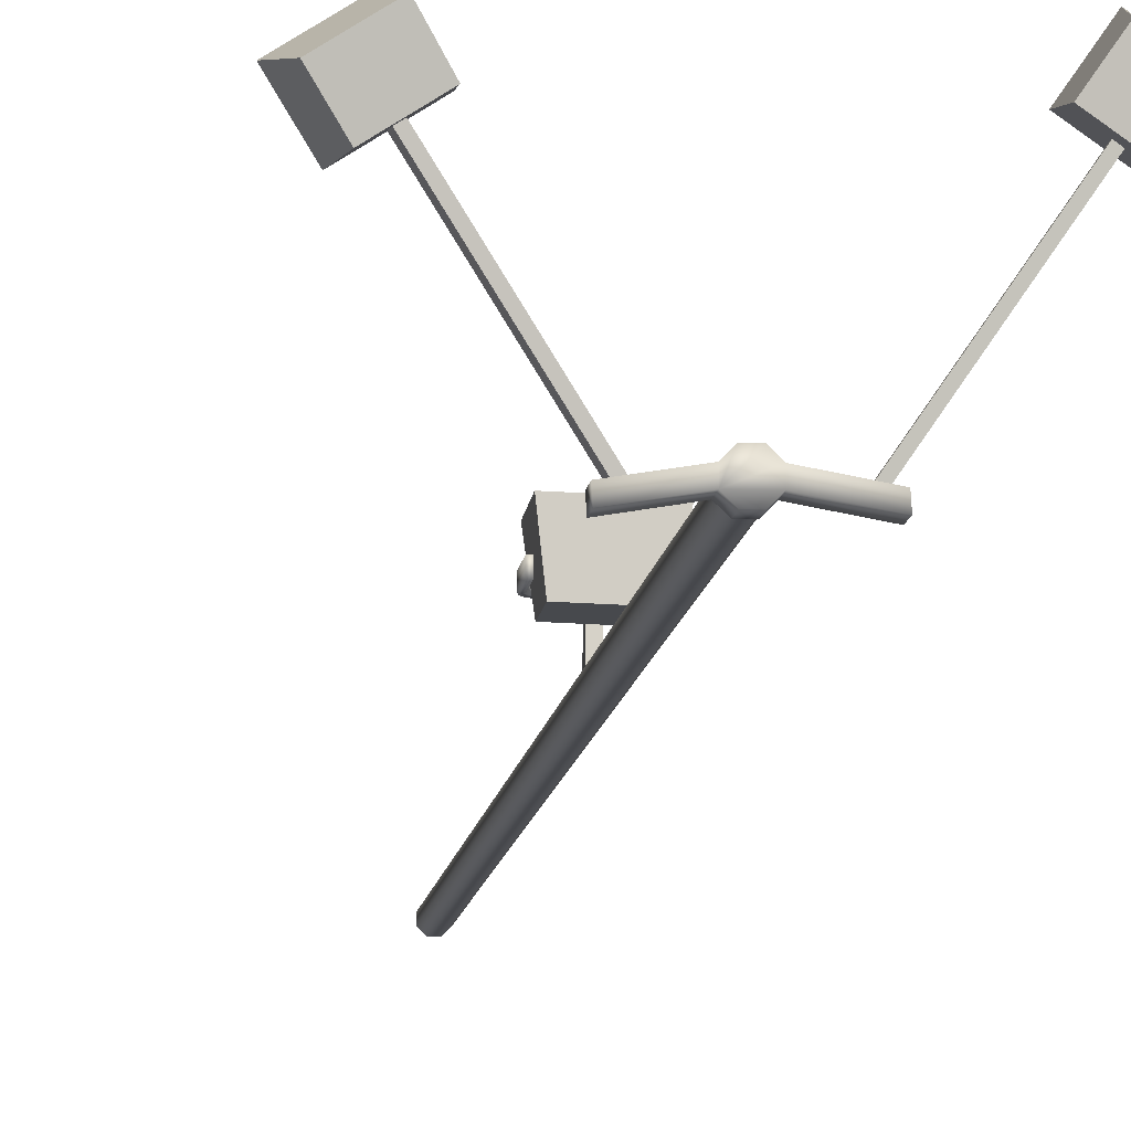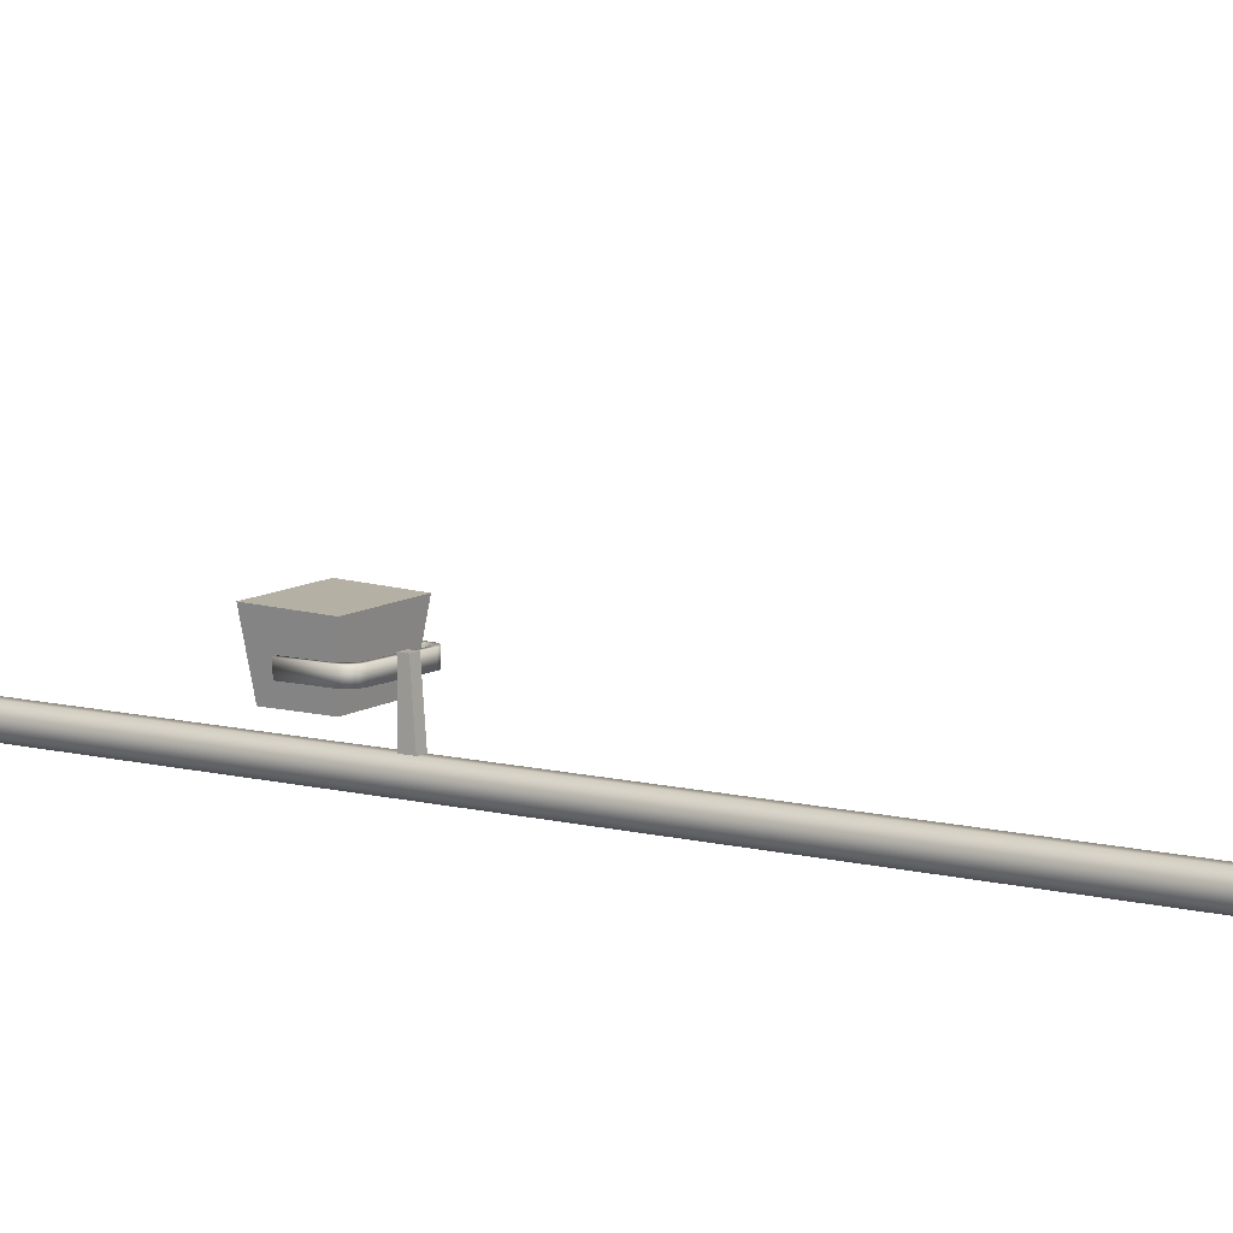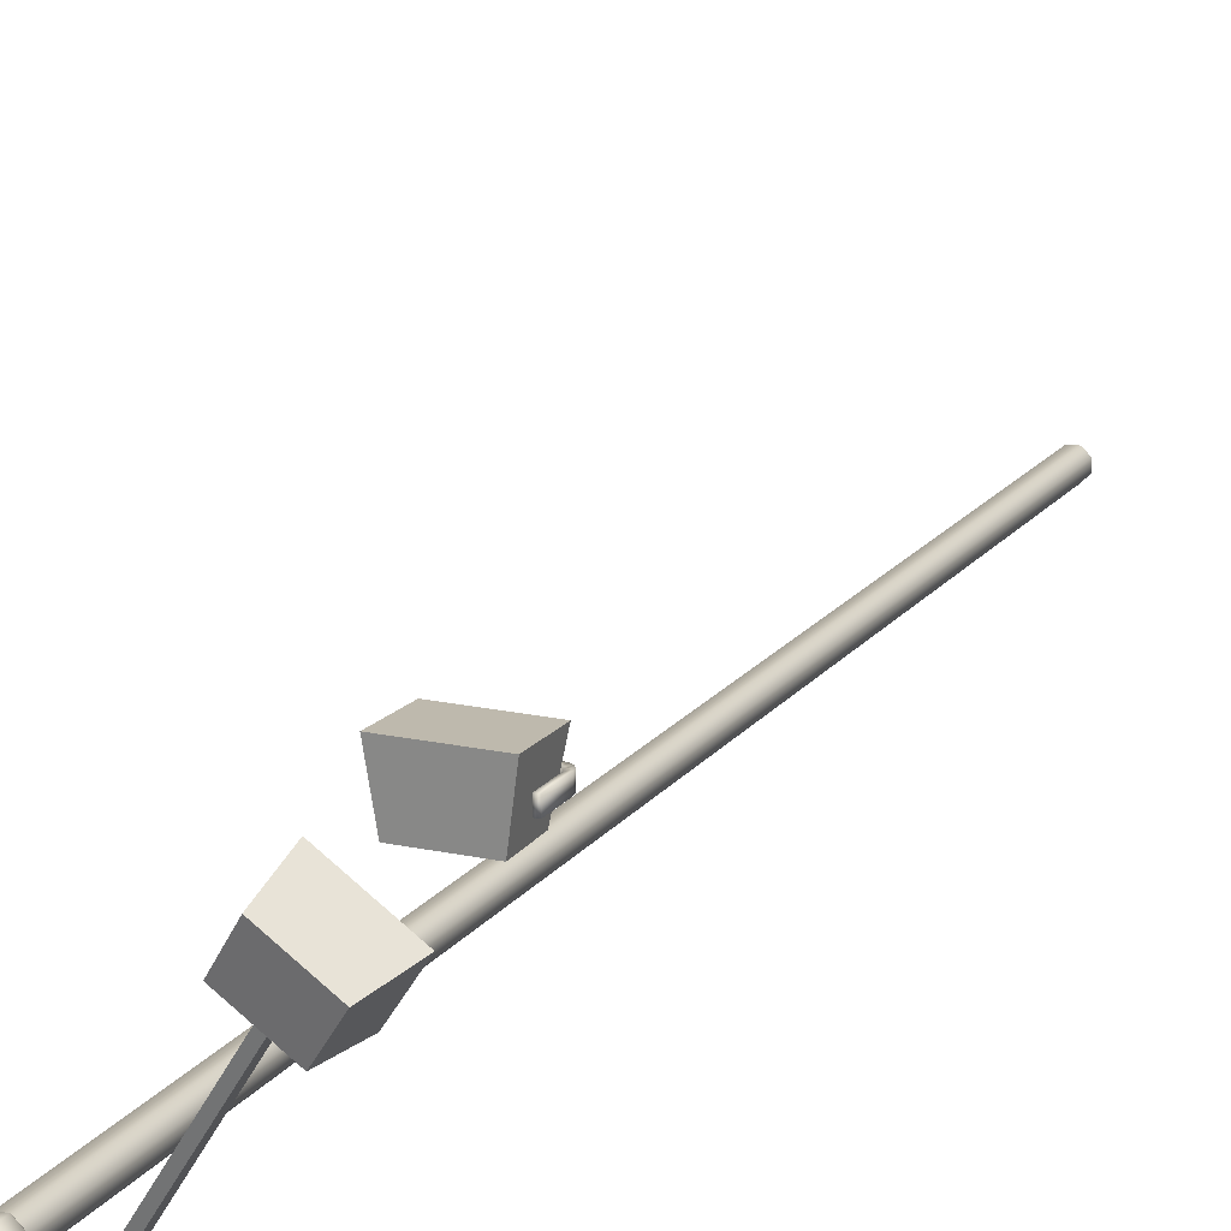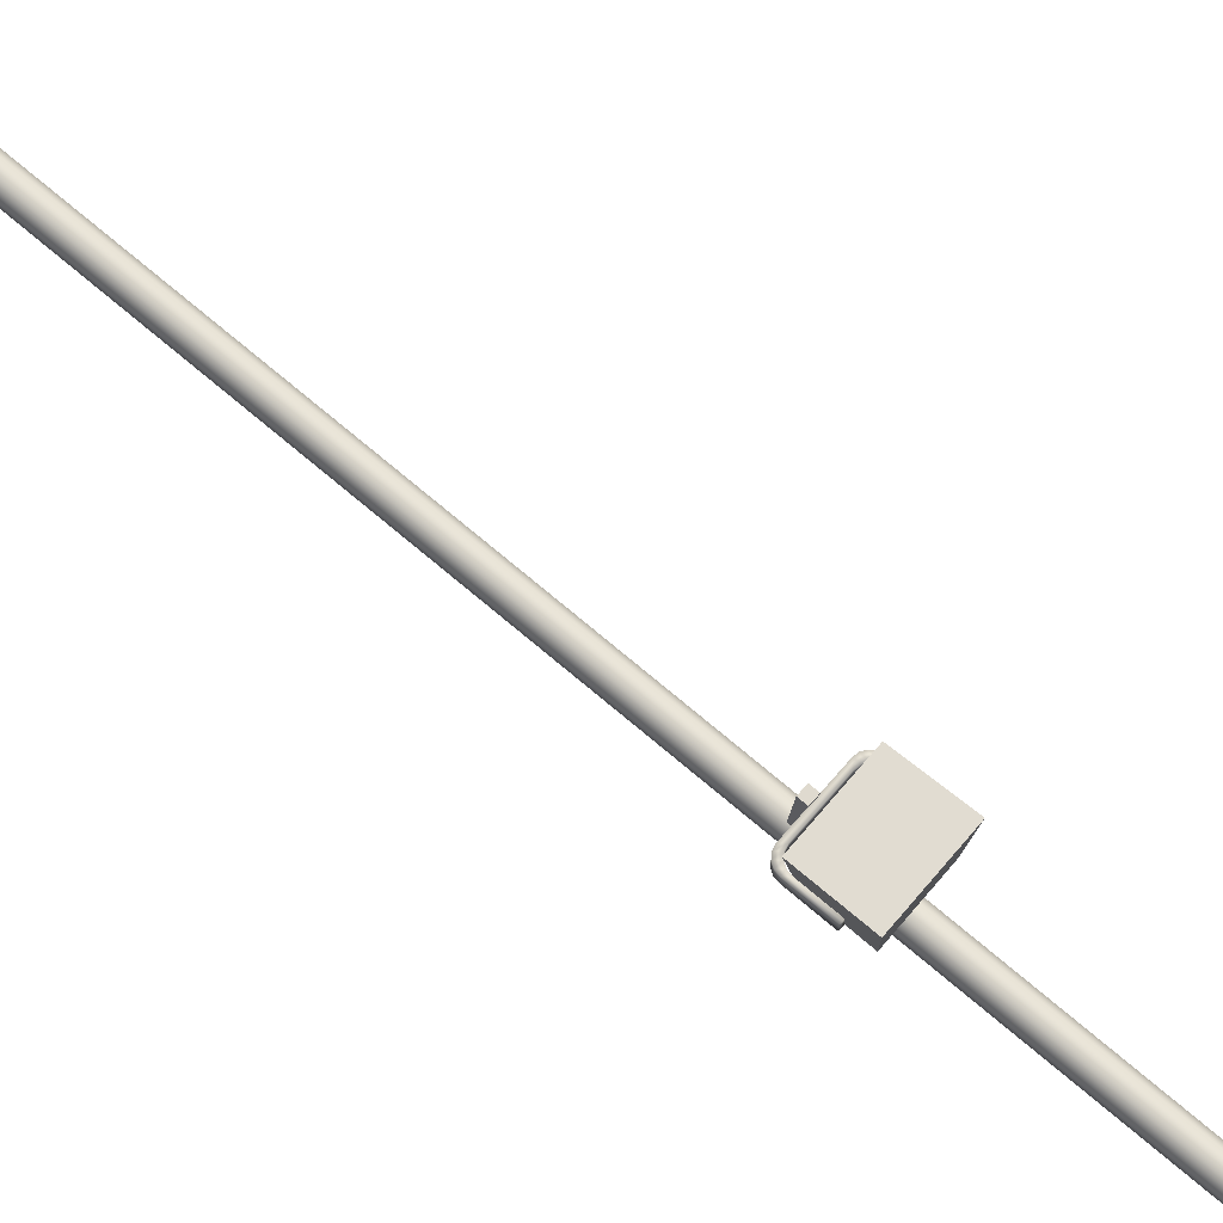
<metadata>
{"format":"obj","ext":"obj","renderer":"f3d","projection":"perspective","resolution":1024,"background":"white","views":[{"elev":-11.5,"azim":173.1,"up":"+Z"},{"elev":9.4,"azim":-54.8,"up":"+Z"},{"elev":16.1,"azim":-157.1,"up":"+Z"},{"elev":70.8,"azim":130.6,"up":"+Z"}]}
</metadata>
<code>
o Light-01_Light-01.002
v 0.03379 8.012 -0.08442
v -0.0358 8.012 -0.08359
v -0.08442 8.012 -0.03379
v -0.08359 8.012 0.0358
v -0.03379 8.012 0.08442
v 0.0358 8.012 0.08359
v 0.08442 8.012 0.03379
v 0.08359 8.012 -0.03581
v 0.06874 7.988 -0.02945
v 0.06943 7.988 0.02779
v 0.02945 7.988 0.06874
v -0.02779 7.988 0.06943
v -0.06874 7.988 0.02944
v -0.06943 7.988 -0.02779
v -0.02945 7.988 -0.06875
v 0.02779 7.988 -0.06943
v -0.02569 5.036 0.06717
v 0.02858 5.036 0.06717
v -0.02569 5.036 0.38
v 0.02858 5.036 0.38
v -0.02569 4.963 0.06717
v 0.02858 4.963 0.06717
v -0.02569 4.989 0.38
v 0.02858 4.989 0.38
v 0.2443 5.335 0.2939
v 0.2202 5.335 0.2939
v 0.2443 5.335 0.3664
v 0.2202 5.335 0.3664
v -0.2202 5.335 0.2939
v -0.2465 5.335 0.2939
v -0.2202 5.335 0.3664
v -0.2465 5.335 0.3664
v 0.2347 5.48 0.5305
v 0.2329 5.1 0.5188
v -0.2426 5.475 0.5208
v -0.2328 5.096 0.5094
v 0.1944 5.448 0.2035
v 0.1928 5.143 0.2013
v -0.1884 5.445 0.1958
v -0.1807 5.139 0.1937
v 0.08359 8.133 -0.03581
v 0.08442 8.133 0.03379
v 0.0358 8.133 0.08359
v -0.03379 8.133 0.08442
v -0.08359 8.133 0.0358
v -0.08442 8.133 -0.03379
v -0.0358 8.133 -0.08359
v 0.03379 8.133 -0.08442
v 0.3959 8.012 -0.09033
v 0.3999 8.012 -0.02074
v -0.3959 8.012 -0.01872
v -0.3999 8.012 -0.08831
v 0.3959 8.133 -0.09033
v 0.3999 8.133 -0.02074
v -0.3959 8.133 -0.01872
v -0.3999 8.133 -0.08831
v -0.3442 8.037 -0.02059
v -0.2958 8.037 -0.02142
v -0.2958 8.116 -0.02142
v -0.3442 8.116 -0.02059
v -0.9758 8.27 0.9789
v -1.024 8.27 0.9797
v -0.9758 8.348 0.9789
v -1.024 8.348 0.9797
v 0.2958 8.037 -0.02059
v 0.3442 8.037 -0.02142
v 0.3442 8.116 -0.02142
v 0.2958 8.116 -0.02059
v 1.024 8.27 0.9789
v 0.9758 8.27 0.9797
v 1.024 8.348 0.9789
v 0.9758 8.348 0.9797
v 1.241 8.231 0.9912
v 1.069 8.148 0.7402
v 0.9106 8.231 1.21
v 0.7468 8.148 0.9536
v 1.151 8.482 0.9258
v 1.014 8.409 0.7253
v 0.8857 8.482 1.101
v 0.7549 8.409 0.8965
v -1.02 8.409 0.7241
v -1.163 8.482 0.9201
v -0.7664 8.409 0.9034
v -0.9037 8.482 1.104
v -1.076 8.148 0.7372
v -1.255 8.231 0.9826
v -0.7602 8.148 0.9607
v -0.932 8.231 1.212
v 0.06874 -0 -0.02945
v 0.06943 0 0.02779
v 0.02945 0 0.06874
v -0.02779 0 0.06943
v -0.06874 0 0.02945
v -0.06943 -0 -0.02779
v -0.02945 -0 -0.06874
v 0.02779 -0 -0.06943
v 0.06874 7.988 -0.02945
v 0.06943 7.988 0.02779
v 0.02945 7.988 0.06874
v -0.02779 7.988 0.06943
v -0.06874 7.988 0.02944
v -0.06943 7.988 -0.02779
v -0.02945 7.988 -0.06875
v 0.02779 7.988 -0.06943
v -0.1749 5.034 0.2939
v -0.2465 5.109 0.2939
v -0.2023 5.039 0.2939
v -0.2255 5.056 0.2939
v -0.241 5.08 0.2939
v -0.2202 5.137 0.2939
v -0.1487 5.062 0.2939
v -0.2148 5.108 0.2939
v -0.1993 5.084 0.2939
v -0.1761 5.068 0.2939
v 0.2443 5.109 0.2939
v 0.1736 5.034 0.2939
v 0.2389 5.08 0.2939
v 0.2236 5.056 0.2939
v 0.2006 5.04 0.2939
v 0.1495 5.062 0.2939
v 0.2202 5.138 0.2939
v 0.1765 5.068 0.2939
v 0.1995 5.084 0.2939
v 0.2148 5.109 0.2939
v -0.2465 5.109 0.3664
v -0.1749 5.034 0.3664
v -0.241 5.08 0.3664
v -0.2255 5.056 0.3664
v -0.2023 5.039 0.3664
v -0.1487 5.062 0.3664
v -0.2202 5.137 0.3664
v -0.1761 5.068 0.3664
v -0.1993 5.084 0.3664
v -0.2148 5.108 0.3664
v 0.2443 5.109 0.3664
v 0.1736 5.034 0.3664
v 0.2389 5.08 0.3664
v 0.2236 5.056 0.3664
v 0.2006 5.04 0.3664
v 0.1495 5.062 0.3664
v 0.2202 5.138 0.3664
v 0.1765 5.068 0.3664
v 0.1995 5.084 0.3664
v 0.2148 5.109 0.3664
f 17 21 23 19
f 22 18 20 24
f 20 19 23 24
f 45 46 56 55
f 16 15 2 1
f 14 13 4 3
f 12 11 6 5
f 10 9 8 7
f 9 16 1 8
f 15 14 3 2
f 13 12 5 4
f 11 10 7 6
f 32 30 106 125
f 31 32 125 131
f 105 111 120 116
f 29 31 131 110
f 18 17 19 20
f 24 23 21 22
f 25 27 135 115
f 25 26 28 27
f 28 26 121 141
f 136 140 130 126
f 140 120 111 130
f 29 30 32 31
f 27 28 141 135
f 115 121 26 25
f 110 106 30 29
f 33 37 39 35
f 38 34 36 40
f 36 35 39 40
f 34 33 35 36
f 38 37 33 34
f 40 39 37 38
f 41 48 47 46 45 44 43 42
f 8 1 48 41
f 2 3 46 47
f 4 5 44 45
f 6 7 42 43
f 1 2 47 48
f 7 8 49 50
f 5 6 43 44
f 50 49 53 54
f 52 51 55 56
f 46 3 52 56
f 41 42 54 53
f 42 7 50 54
f 4 45 55 51
f 8 41 53 49
f 3 4 51 52
f 57 60 59 58
f 62 61 63 64
f 58 59 63 61
f 59 60 64 63
f 60 57 62 64
f 57 58 61 62
f 65 68 67 66
f 70 69 71 72
f 66 67 71 69
f 67 68 72 71
f 68 65 70 72
f 65 66 69 70
f 73 77 79 75
f 78 74 76 80
f 76 75 79 80
f 74 73 75 76
f 78 77 73 74
f 80 79 77 78
f 81 82 84 83
f 83 84 88 87
f 87 88 86 85
f 85 86 82 81
f 83 87 85 81
f 88 84 82 86
f 96 104 97 89
f 95 103 104 96
f 94 102 103 95
f 93 101 102 94
f 92 100 101 93
f 91 99 100 92
f 90 98 99 91
f 89 97 98 90
f 106 110 112 109
f 109 112 113 108
f 108 113 114 107
f 107 114 111 105
f 121 115 117 124
f 124 117 118 123
f 123 118 119 122
f 122 119 116 120
f 136 116 119 139
f 139 119 118 138
f 138 118 117 137
f 137 117 115 135
f 120 140 142 122
f 122 142 143 123
f 123 143 144 124
f 124 144 141 121
f 140 136 139 142
f 142 139 138 143
f 143 138 137 144
f 144 137 135 141
f 131 125 127 134
f 134 127 128 133
f 133 128 129 132
f 132 129 126 130
f 105 126 129 107
f 107 129 128 108
f 108 128 127 109
f 109 127 125 106
f 130 111 114 132
f 132 114 113 133
f 133 113 112 134
f 134 112 110 131
f 116 136 126 105

</code>
